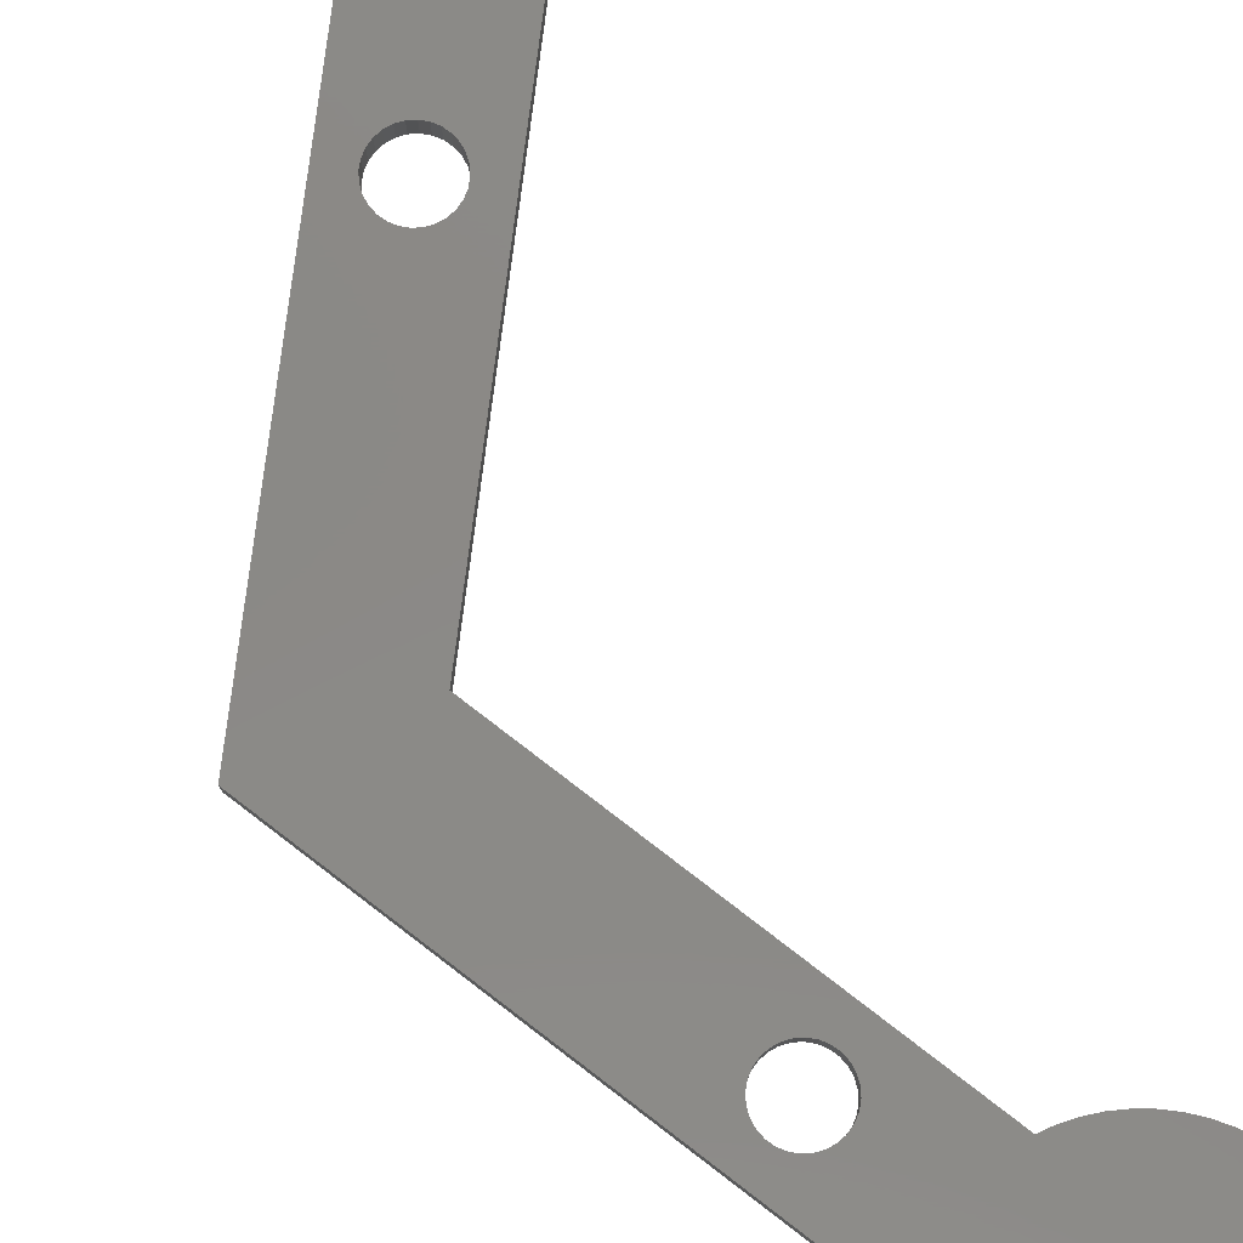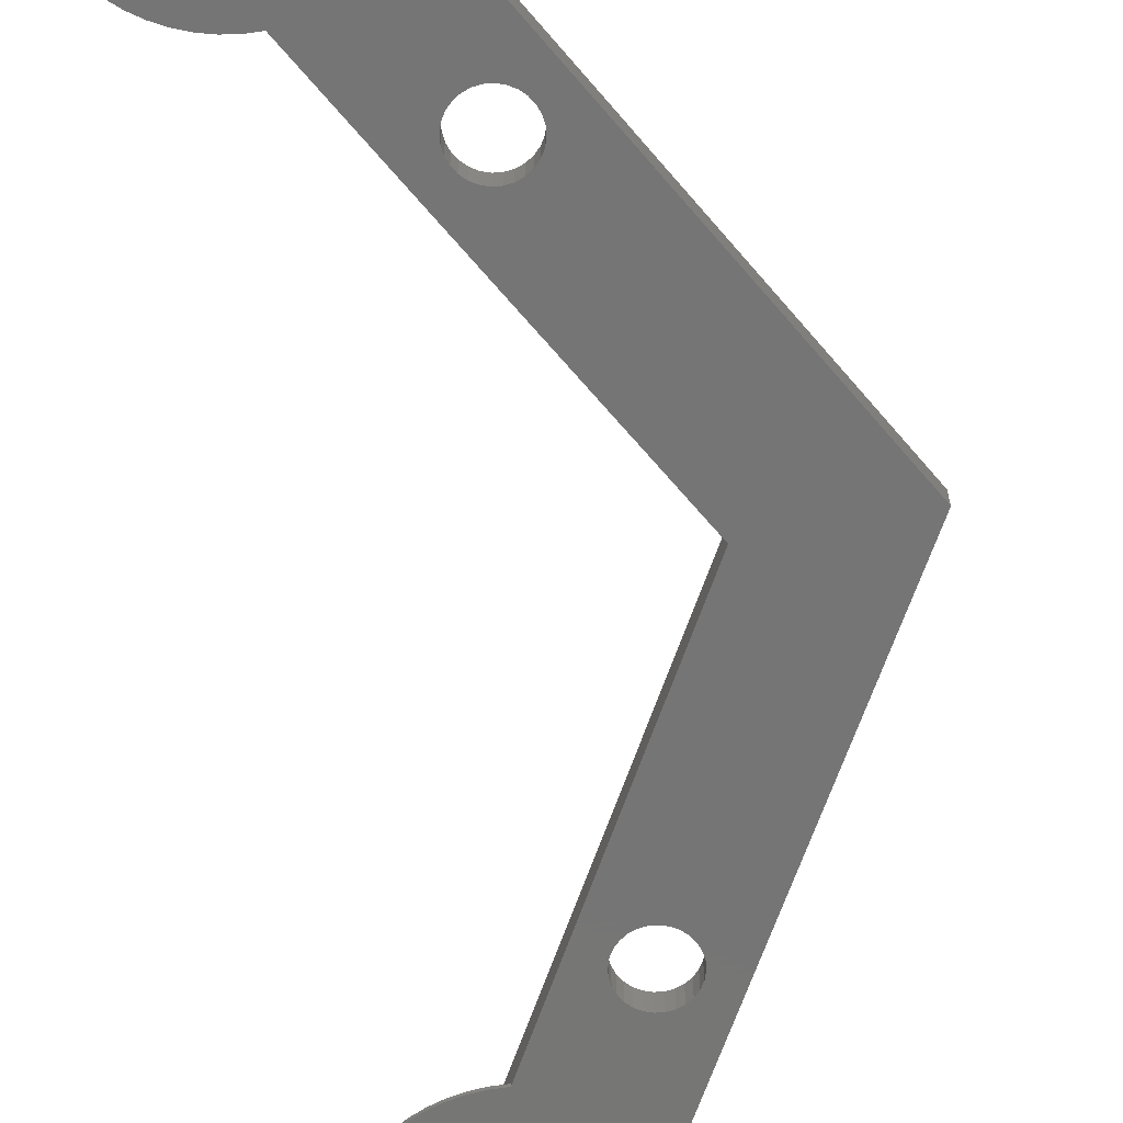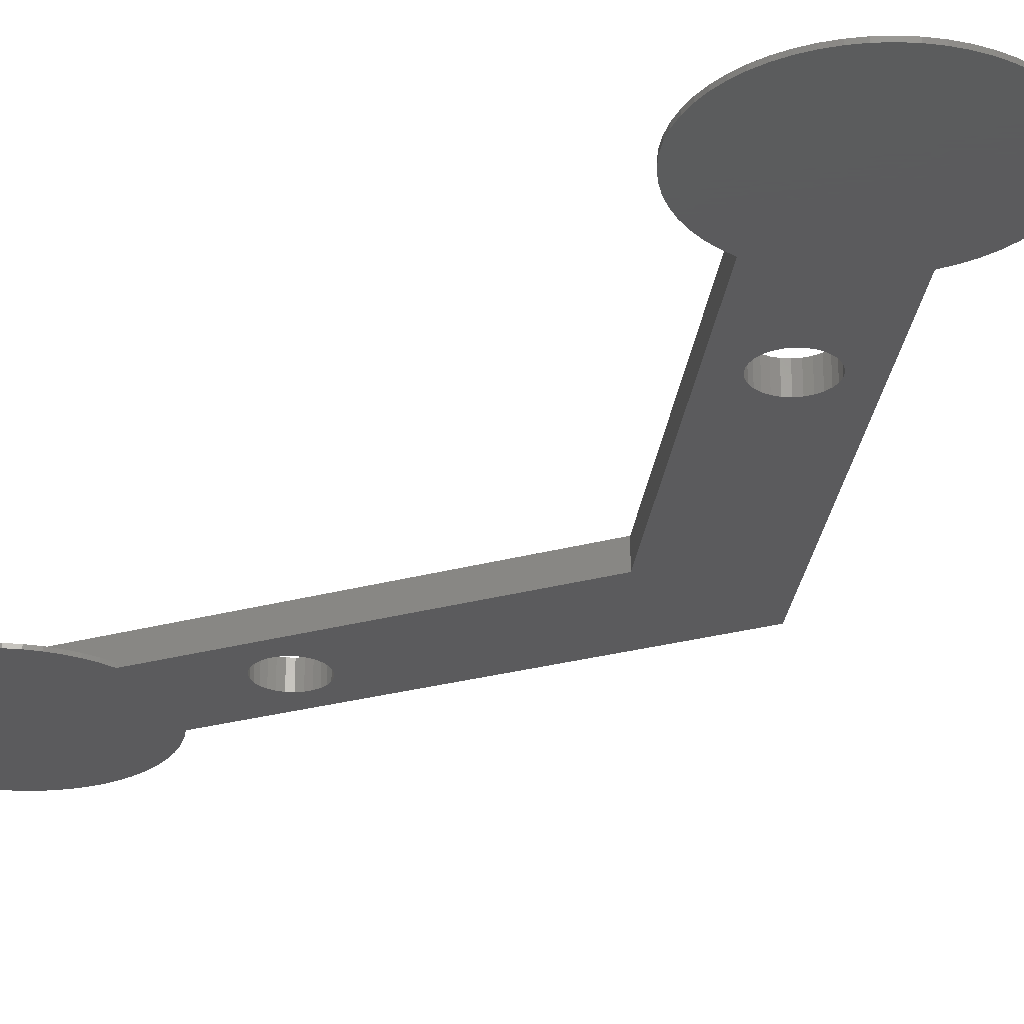
<metadata>
{"format":"stl","ext":"stl","renderer":"f3d","projection":"perspective","resolution":1024,"background":"white","views":[{"elev":80.0,"azim":157.4,"up":"+Z"},{"elev":-67.8,"azim":10.4,"up":"+Z"},{"elev":-27.2,"azim":-36.9,"up":"+Z"}]}
</metadata>
<code>
# stl→obj: 316 verts, 636 faces
v 0.2327 29.46 1.727e-15
v 0.7098 30.38 1.614e-15
v 0.2327 29.46 0.3
v 0.7098 30.38 0.3
v 1.081 31.36 1.495e-15
v 1.081 31.36 0.3
v 1.343 32.36 1.372e-15
v 1.343 32.36 0.3
v 1.491 33.39 1.246e-15
v 1.491 33.39 0.3
v 1.524 34.43 1.118e-15
v 1.524 34.43 0.3
v 1.441 35.47 9.913e-16
v 1.441 35.47 0.3
v 1.244 36.49 8.662e-16
v 1.244 36.49 0.3
v 0.9344 37.48 7.446e-16
v 0.9344 37.48 0.3
v 0.5167 38.44 6.279e-16
v 0.5167 38.44 0.3
v -0.004239 39.34 5.177e-16
v -0.004239 39.34 0.3
v -0.6219 40.17 4.152e-16
v -0.6219 40.17 0.3
v -1.329 40.94 3.217e-16
v -1.329 40.94 0.3
v -2.116 41.62 2.384e-16
v -2.116 41.62 0.3
v -2.973 42.2 1.664e-16
v -2.973 42.2 0.3
v -3.891 42.69 1.064e-16
v -3.891 42.69 0.3
v -4.857 43.08 5.928e-17
v -4.857 43.08 0.3
v -5.861 43.35 2.559e-17
v -5.861 43.35 0.3
v -6.888 43.52 5.752e-18
v -6.888 43.52 0.3
v -7.927 43.56 0
v -7.927 43.56 0.3
v -8.965 43.49 8.409e-18
v -8.965 43.49 0.3
v -9.989 43.31 3.088e-17
v -9.989 43.31 0.3
v -10.99 43.02 6.712e-17
v -10.99 43.02 0.3
v -11.94 42.61 1.167e-16
v -11.94 42.61 0.3
v -12.85 42.1 1.79e-16
v -12.85 42.1 0.3
v -13.7 41.5 2.532e-16
v -13.7 41.5 0.3
v -14.47 40.8 3.385e-16
v -14.47 40.8 0.3
v -15.16 40.02 4.338e-16
v -15.16 40.02 0.3
v -15.76 39.17 5.378e-16
v -15.76 39.17 0.3
v -16.26 38.26 0.3
v -16.26 38.26 6.494e-16
v -16.66 37.3 0.3
v -16.66 37.3 7.671e-16
v -16.95 36.3 0.3
v -16.95 36.3 8.895e-16
v -17.12 35.27 1.015e-15
v -17.12 35.27 0.3
v -17.19 34.24 1.142e-15
v -17.19 34.24 0.3
v -17.13 33.2 1.269e-15
v -17.13 33.2 0.3
v -16.96 32.17 1.395e-15
v -16.96 32.17 0.3
v -16.68 31.17 1.518e-15
v -16.68 31.17 0.3
v -16.29 30.21 1.636e-15
v -16.29 30.21 0.3
v -15.79 29.29 1.748e-15
v -15.79 29.29 0.3
v -15.2 28.44 1.852e-15
v -15.2 28.44 0.3
v -14.51 27.66 1.948e-15
v -14.51 27.66 0.3
v -13.74 26.96 2.034e-15
v -13.74 26.96 0.3
v -12.9 26.34 2.109e-15
v -12.9 26.34 0.3
v -12 25.83 2.172e-15
v -12 25.83 0.3
v -11.04 25.42 2.222e-15
v -11.04 25.42 0.3
v -10.05 25.12 2.259e-15
v -10.05 25.12 0.3
v -9.022 24.93 2.282e-15
v -9.022 24.93 0.3
v -7.985 24.85 2.291e-15
v -7.985 24.85 0.3
v -6.946 24.89 2.286e-15
v -6.946 24.89 0.3
v -6.63 41.35 0.3
v -11.54 32.85 0.3
v -0.3252 -30.23 0.3
v -6.63 -41.15 0.3
v 0.1473 -31.12 0.3
v 0.5152 -32.06 0.3
v 0.7735 -33.03 0.3
v 0.9189 -34.02 0.3
v 0.9495 -35.03 0.3
v 0.8648 -36.03 0.3
v 0.666 -37.02 0.3
v 0.3558 -37.98 0.3
v -0.06193 -38.89 0.3
v -0.5816 -39.75 0.3
v -1.196 -40.55 0.3
v -1.898 -41.27 0.3
v -2.678 -41.91 0.3
v -3.525 -42.45 0.3
v -4.429 -42.89 0.3
v -5.377 -43.23 0.3
v -6.358 -43.45 0.3
v -7.358 -43.56 0.3
v -8.364 -43.56 0.3
v -9.363 -43.44 0.3
v -10.34 -43.21 0.3
v -11.29 -42.87 0.3
v -12.19 -42.42 0.3
v -13.03 -41.87 0.3
v -13.81 -41.23 0.3
v -14.5 -40.5 0.3
v -11.54 -32.65 0.3
v -15.11 -39.7 0.3
v -15.63 -38.84 0.3
v -7.704 -26.01 0.3
v -8.709 -26.06 0.3
v -9.703 -26.21 0.3
v -10.67 -26.48 0.3
v -11.6 -26.86 0.3
v -12.49 -27.35 0.3
v -13.31 -27.93 0.3
v -14.06 -28.6 0.3
v -14.72 -29.35 0.3
v -15.3 -30.18 0.3
v -15.78 -31.06 0.3
v -16.15 -32 0.3
v -16.42 -32.97 0.3
v -16.57 -33.96 0.3
v -16.61 -34.97 0.3
v -16.53 -35.97 0.3
v -16.34 -36.96 0.3
v -16.04 -37.92 0.3
v -0.3252 -30.23 9.037e-15
v 0.1473 -31.12 9.146e-15
v 0.5152 -32.06 9.261e-15
v 0.7735 -33.03 9.38e-15
v 0.9189 -34.02 9.502e-15
v 0.9495 -35.03 9.625e-15
v 0.8648 -36.03 9.748e-15
v 0.666 -37.02 9.868e-15
v 0.3558 -37.98 9.986e-15
v -0.06193 -38.89 1.01e-14
v -0.5816 -39.75 1.02e-14
v -1.196 -40.55 1.03e-14
v -1.898 -41.27 1.039e-14
v -2.678 -41.91 1.047e-14
v -3.525 -42.45 1.053e-14
v -4.429 -42.89 1.059e-14
v -5.377 -43.23 1.063e-14
v -6.358 -43.45 1.066e-14
v -7.358 -43.56 1.067e-14
v -8.364 -43.56 1.067e-14
v -9.363 -43.44 1.065e-14
v -10.34 -43.21 1.063e-14
v -11.29 -42.87 1.058e-14
v -12.19 -42.42 1.053e-14
v -13.03 -41.87 1.046e-14
v -13.81 -41.23 1.038e-14
v -14.5 -40.5 1.029e-14
v -15.11 -39.7 1.02e-14
v -15.63 -38.84 1.009e-14
v -16.04 -37.92 9.978e-15
v -16.34 -36.96 9.861e-15
v -16.53 -35.97 9.74e-15
v -16.61 -34.97 9.617e-15
v -16.57 -33.96 9.494e-15
v -16.42 -32.97 9.372e-15
v -16.15 -32 9.253e-15
v -15.78 -31.06 9.139e-15
v -15.3 -30.18 9.031e-15
v -14.72 -29.35 8.93e-15
v -14.06 -28.6 8.838e-15
v -13.31 -27.93 8.755e-15
v -12.49 -27.35 8.684e-15
v -11.6 -26.86 8.625e-15
v -10.67 -26.48 8.578e-15
v -9.703 -26.21 8.545e-15
v -8.709 -26.06 8.526e-15
v -7.704 -26.01 8.521e-15
v -6.63 41.35 2
v -11.54 32.85 2
v 7.37 0.09735 2
v 7.37 0.09735 5.323e-15
v -6.63 -41.15 2
v 17.19 0.09735 2
v 17.19 0.09735 5.323e-15
v 2.924 -19.4 2
v 2.924 -19.4 7.711e-15
v 2.981 -19.9 2
v 2.758 -18.93 7.653e-15
v 2.758 -18.93 2
v 2.49 -18.5 7.601e-15
v 2.49 -18.5 2
v 2.134 -18.14 7.557e-15
v 2.134 -18.14 2
v 1.707 -17.88 7.524e-15
v 1.707 -17.88 2
v 1.232 -17.71 7.504e-15
v 1.232 -17.71 2
v 0.7309 -17.65 7.497e-15
v 0.7309 -17.65 2
v 0.2302 -17.71 7.504e-15
v 0.2302 -17.71 2
v -0.2454 -17.88 7.524e-15
v -0.2454 -17.88 2
v -0.672 -18.14 7.557e-15
v -0.672 -18.14 2
v -1.028 -18.5 7.601e-15
v -1.028 -18.5 2
v -1.296 -18.93 7.653e-15
v -1.296 -18.93 2
v -1.463 -19.4 7.711e-15
v -1.463 -19.4 2
v -1.519 -19.9 7.772e-15
v -1.519 -19.9 2
v -1.463 -20.4 7.834e-15
v -1.463 -20.4 2
v -1.296 -20.88 7.892e-15
v -1.296 -20.88 2
v -1.028 -21.31 7.944e-15
v -1.028 -21.31 2
v -0.672 -21.66 7.988e-15
v -0.672 -21.66 2
v -0.2454 -21.93 8.021e-15
v -0.2454 -21.93 2
v 0.2302 -22.1 8.041e-15
v 0.2302 -22.1 2
v 0.7309 -22.15 8.048e-15
v 0.7309 -22.15 2
v 1.232 -22.1 8.041e-15
v 1.232 -22.1 2
v 1.707 -21.93 8.021e-15
v 1.707 -21.93 2
v 2.134 -21.66 7.988e-15
v 2.134 -21.66 2
v 2.49 -21.31 7.944e-15
v 2.49 -21.31 2
v 2.758 -20.88 7.892e-15
v 2.758 -20.88 2
v 2.924 -20.4 7.834e-15
v 2.924 -20.4 2
v 2.981 -19.9 7.772e-15
v 2.924 20.6 2
v 2.924 20.6 2.812e-15
v 2.981 20.1 2
v 2.758 21.07 2.754e-15
v 2.758 21.07 2
v 2.49 21.5 2.702e-15
v 2.49 21.5 2
v 2.134 21.86 2.658e-15
v 2.134 21.86 2
v 1.707 22.12 2.625e-15
v 1.707 22.12 2
v 1.232 22.29 2.605e-15
v 1.232 22.29 2
v 0.7309 22.35 2.598e-15
v 0.7309 22.35 2
v 0.2302 22.29 2.605e-15
v 0.2302 22.29 2
v -0.2454 22.12 2.625e-15
v -0.2454 22.12 2
v -0.672 21.86 2.658e-15
v -0.672 21.86 2
v -1.028 21.5 2.702e-15
v -1.028 21.5 2
v -1.296 21.07 2.754e-15
v -1.296 21.07 2
v -1.463 20.6 2.812e-15
v -1.463 20.6 2
v -1.519 20.1 2.874e-15
v -1.519 20.1 2
v -1.463 19.6 2.935e-15
v -1.463 19.6 2
v -1.296 19.12 2.993e-15
v -1.296 19.12 2
v -1.028 18.69 3.046e-15
v -1.028 18.69 2
v -0.672 18.34 3.089e-15
v -0.672 18.34 2
v -0.2454 18.07 3.122e-15
v -0.2454 18.07 2
v 0.2302 17.9 3.142e-15
v 0.2302 17.9 2
v 0.7309 17.85 3.149e-15
v 0.7309 17.85 2
v 1.232 17.9 3.142e-15
v 1.232 17.9 2
v 1.707 18.07 3.122e-15
v 1.707 18.07 2
v 2.134 18.34 3.089e-15
v 2.134 18.34 2
v 2.49 18.69 3.046e-15
v 2.49 18.69 2
v 2.758 19.12 2.993e-15
v 2.758 19.12 2
v 2.924 19.6 2.935e-15
v 2.924 19.6 2
v 2.981 20.1 2.874e-15
v -11.54 -32.65 2
f 1 2 3
f 3 2 4
f 4 2 5
f 6 5 7
f 8 7 9
f 10 9 11
f 12 11 13
f 14 13 15
f 16 15 17
f 18 17 19
f 20 19 21
f 22 21 23
f 24 23 25
f 26 25 27
f 28 27 29
f 30 29 31
f 32 31 33
f 34 33 35
f 36 35 37
f 38 37 39
f 40 39 41
f 42 41 43
f 44 43 45
f 46 45 47
f 48 47 49
f 50 49 51
f 52 51 53
f 54 53 55
f 56 55 57
f 58 57 59
f 58 56 57
f 4 5 6
f 6 7 8
f 8 9 10
f 10 11 12
f 12 13 14
f 14 15 16
f 16 17 18
f 18 19 20
f 20 21 22
f 22 23 24
f 24 25 26
f 26 27 28
f 28 29 30
f 30 31 32
f 32 33 34
f 34 35 36
f 36 37 38
f 38 39 40
f 40 41 42
f 42 43 44
f 44 45 46
f 46 47 48
f 48 49 50
f 50 51 52
f 52 53 54
f 54 55 56
f 57 60 59
f 59 60 61
f 61 60 62
f 63 62 64
f 65 63 64
f 65 66 63
f 65 67 66
f 66 67 68
f 68 67 69
f 70 69 71
f 72 71 73
f 74 73 75
f 76 75 77
f 78 77 79
f 80 79 81
f 82 81 83
f 84 83 85
f 86 85 87
f 88 87 89
f 90 89 91
f 92 91 93
f 94 93 95
f 96 95 97
f 98 96 97
f 61 62 63
f 68 69 70
f 70 71 72
f 72 73 74
f 74 75 76
f 76 77 78
f 78 79 80
f 80 81 82
f 82 83 84
f 84 85 86
f 86 87 88
f 88 89 90
f 90 91 92
f 92 93 94
f 94 95 96
f 3 4 99
f 99 4 6
f 8 99 6
f 8 10 99
f 99 10 12
f 14 99 12
f 14 16 99
f 99 16 18
f 20 99 18
f 20 22 99
f 99 22 24
f 26 99 24
f 26 28 99
f 99 28 30
f 32 99 30
f 32 34 99
f 99 34 36
f 38 99 36
f 38 40 99
f 99 40 42
f 44 99 42
f 44 46 99
f 99 46 48
f 50 99 48
f 50 52 99
f 99 52 100
f 100 52 54
f 56 100 54
f 56 58 100
f 100 58 59
f 61 100 59
f 61 63 100
f 100 63 66
f 68 100 66
f 68 70 100
f 100 70 72
f 74 100 72
f 74 76 100
f 100 76 78
f 80 100 78
f 80 82 100
f 100 82 84
f 86 100 84
f 86 88 100
f 100 88 90
f 92 100 90
f 92 94 100
f 100 94 96
f 98 100 96
f 101 102 103
f 103 102 104
f 104 102 105
f 105 102 106
f 106 102 107
f 107 102 108
f 108 102 109
f 109 102 110
f 110 102 111
f 111 102 112
f 112 102 113
f 113 102 114
f 114 102 115
f 115 102 116
f 116 102 117
f 117 102 118
f 118 102 119
f 119 102 120
f 120 102 121
f 121 102 122
f 122 102 123
f 123 102 124
f 124 102 125
f 125 102 126
f 126 102 127
f 127 102 128
f 128 102 129
f 130 129 131
f 130 128 129
f 132 133 129
f 129 133 134
f 135 129 134
f 135 136 129
f 129 136 137
f 138 129 137
f 138 139 129
f 129 139 140
f 141 129 140
f 141 142 129
f 129 142 143
f 144 129 143
f 144 145 129
f 129 145 146
f 147 129 146
f 147 148 129
f 129 148 149
f 131 129 149
f 101 103 150
f 150 103 151
f 151 103 104
f 152 104 105
f 153 105 106
f 154 106 107
f 155 107 108
f 156 108 109
f 157 109 110
f 158 110 111
f 159 111 112
f 160 112 113
f 161 113 114
f 162 114 115
f 163 115 116
f 164 116 117
f 165 117 118
f 166 118 119
f 167 119 120
f 168 120 121
f 169 121 170
f 169 168 121
f 151 104 152
f 152 105 153
f 153 106 154
f 154 107 155
f 155 108 156
f 156 109 157
f 157 110 158
f 158 111 159
f 159 112 160
f 160 113 161
f 161 114 162
f 162 115 163
f 163 116 164
f 164 117 165
f 165 118 166
f 166 119 167
f 167 120 168
f 121 122 170
f 170 122 171
f 171 122 123
f 172 123 124
f 125 172 124
f 125 173 172
f 125 126 173
f 173 126 174
f 174 126 127
f 175 127 128
f 176 128 130
f 177 130 131
f 178 131 149
f 179 149 148
f 180 148 147
f 181 147 146
f 182 146 145
f 183 145 144
f 184 144 143
f 185 143 142
f 186 142 141
f 187 141 140
f 188 140 139
f 189 139 138
f 190 138 137
f 191 137 136
f 192 136 135
f 193 135 134
f 194 134 133
f 195 133 132
f 196 195 132
f 171 123 172
f 174 127 175
f 175 128 176
f 176 130 177
f 177 131 178
f 178 149 179
f 179 148 180
f 180 147 181
f 181 146 182
f 182 145 183
f 183 144 184
f 184 143 185
f 185 142 186
f 186 141 187
f 187 140 188
f 188 139 189
f 189 138 190
f 190 137 191
f 191 136 192
f 192 135 193
f 193 134 194
f 194 133 195
f 99 100 197
f 197 100 198
f 100 98 198
f 198 98 199
f 199 98 200
f 200 98 97
f 102 101 201
f 201 101 202
f 202 101 203
f 203 101 150
f 204 205 206
f 204 207 205
f 204 208 207
f 207 208 209
f 209 208 210
f 211 210 212
f 213 212 214
f 215 214 216
f 217 216 218
f 219 218 220
f 221 220 222
f 223 222 224
f 225 224 226
f 227 226 228
f 229 228 230
f 231 230 232
f 233 232 234
f 235 234 236
f 237 236 238
f 239 238 240
f 241 240 242
f 243 242 244
f 245 244 246
f 247 246 248
f 249 248 250
f 251 250 252
f 253 252 254
f 255 254 256
f 257 256 258
f 259 258 206
f 205 259 206
f 209 210 211
f 211 212 213
f 213 214 215
f 215 216 217
f 217 218 219
f 219 220 221
f 221 222 223
f 223 224 225
f 225 226 227
f 227 228 229
f 229 230 231
f 231 232 233
f 233 234 235
f 235 236 237
f 237 238 239
f 239 240 241
f 241 242 243
f 243 244 245
f 245 246 247
f 247 248 249
f 249 250 251
f 251 252 253
f 253 254 255
f 255 256 257
f 257 258 259
f 260 261 262
f 260 263 261
f 260 264 263
f 263 264 265
f 265 264 266
f 267 266 268
f 269 268 270
f 271 270 272
f 273 272 274
f 275 274 276
f 277 276 278
f 279 278 280
f 281 280 282
f 283 282 284
f 285 284 286
f 287 286 288
f 289 288 290
f 291 290 292
f 293 292 294
f 295 294 296
f 297 296 298
f 299 298 300
f 301 300 302
f 303 302 304
f 305 304 306
f 307 306 308
f 309 308 310
f 311 310 312
f 313 312 314
f 315 314 262
f 261 315 262
f 265 266 267
f 267 268 269
f 269 270 271
f 271 272 273
f 273 274 275
f 275 276 277
f 277 278 279
f 279 280 281
f 281 282 283
f 283 284 285
f 285 286 287
f 287 288 289
f 289 290 291
f 291 292 293
f 293 294 295
f 295 296 297
f 297 298 299
f 299 300 301
f 301 302 303
f 303 304 305
f 305 306 307
f 307 308 309
f 309 310 311
f 311 312 313
f 313 314 315
f 99 197 3
f 3 197 202
f 203 3 202
f 203 1 3
f 129 102 316
f 316 102 201
f 129 316 132
f 132 316 199
f 200 132 199
f 200 196 132
f 151 159 150
f 151 158 159
f 151 152 158
f 158 152 157
f 157 152 153
f 156 153 154
f 155 156 154
f 157 153 156
f 159 160 150
f 150 160 161
f 162 150 161
f 162 163 150
f 150 163 164
f 196 164 165
f 166 196 165
f 166 167 196
f 196 167 168
f 169 196 168
f 169 195 196
f 169 170 195
f 195 170 194
f 194 170 171
f 193 171 172
f 192 172 173
f 191 173 174
f 190 174 175
f 189 175 176
f 188 176 177
f 187 177 178
f 186 178 179
f 185 179 180
f 184 180 181
f 183 181 182
f 183 184 181
f 150 164 196
f 245 196 243
f 245 150 196
f 245 247 150
f 150 247 249
f 251 150 249
f 251 253 150
f 150 253 255
f 203 255 257
f 259 203 257
f 259 200 203
f 259 205 200
f 200 205 207
f 209 200 207
f 209 211 200
f 200 211 213
f 215 200 213
f 215 217 200
f 200 217 219
f 221 200 219
f 221 223 200
f 200 223 225
f 196 225 227
f 229 196 227
f 229 231 196
f 196 231 233
f 235 196 233
f 235 237 196
f 196 237 239
f 241 196 239
f 241 243 196
f 194 171 193
f 193 172 192
f 192 173 191
f 191 174 190
f 190 175 189
f 189 176 188
f 188 177 187
f 187 178 186
f 186 179 185
f 185 180 184
f 196 200 225
f 97 293 200
f 97 291 293
f 97 289 291
f 97 287 289
f 97 285 287
f 97 283 285
f 97 281 283
f 97 279 281
f 97 277 279
f 97 275 277
f 97 273 275
f 97 1 273
f 97 25 1
f 97 53 25
f 97 93 53
f 97 95 93
f 93 91 53
f 53 91 89
f 87 53 89
f 87 85 53
f 53 85 83
f 81 53 83
f 81 55 53
f 81 79 55
f 55 79 57
f 57 79 77
f 60 77 75
f 62 75 73
f 64 73 71
f 65 71 69
f 67 65 69
f 57 77 60
f 60 75 62
f 62 73 64
f 64 71 65
f 53 51 25
f 25 51 27
f 27 51 49
f 29 49 47
f 31 47 45
f 33 45 43
f 35 43 41
f 37 41 39
f 37 35 41
f 27 49 29
f 29 47 31
f 31 45 33
f 33 43 35
f 25 23 1
f 1 23 21
f 19 1 21
f 19 2 1
f 19 17 2
f 2 17 5
f 5 17 15
f 7 15 13
f 9 13 11
f 9 7 13
f 5 15 7
f 203 263 1
f 203 261 263
f 203 315 261
f 203 200 315
f 315 200 313
f 313 200 311
f 311 200 309
f 309 200 307
f 307 200 305
f 305 200 303
f 303 200 301
f 301 200 299
f 299 200 297
f 297 200 295
f 295 200 293
f 203 150 255
f 263 265 1
f 1 265 267
f 269 1 267
f 269 271 1
f 1 271 273
f 258 202 206
f 258 256 202
f 202 256 201
f 201 256 254
f 252 201 254
f 252 250 201
f 201 250 248
f 246 201 248
f 246 244 201
f 201 244 242
f 240 201 242
f 240 238 201
f 201 238 236
f 234 201 236
f 234 316 201
f 234 232 316
f 316 232 230
f 228 316 230
f 228 199 316
f 228 226 199
f 199 226 224
f 222 199 224
f 222 220 199
f 199 220 218
f 216 199 218
f 216 214 199
f 199 214 212
f 210 199 212
f 210 208 199
f 199 208 204
f 206 199 204
f 206 202 199
f 199 202 262
f 314 199 262
f 314 312 199
f 199 312 310
f 308 199 310
f 308 306 199
f 199 306 304
f 302 199 304
f 302 300 199
f 199 300 298
f 296 199 298
f 296 294 199
f 199 294 292
f 198 292 290
f 288 198 290
f 288 286 198
f 198 286 197
f 197 286 284
f 282 197 284
f 282 280 197
f 197 280 278
f 276 197 278
f 276 274 197
f 197 274 272
f 270 197 272
f 270 268 197
f 197 268 266
f 264 197 266
f 264 202 197
f 264 260 202
f 202 260 262
f 199 292 198

</code>
